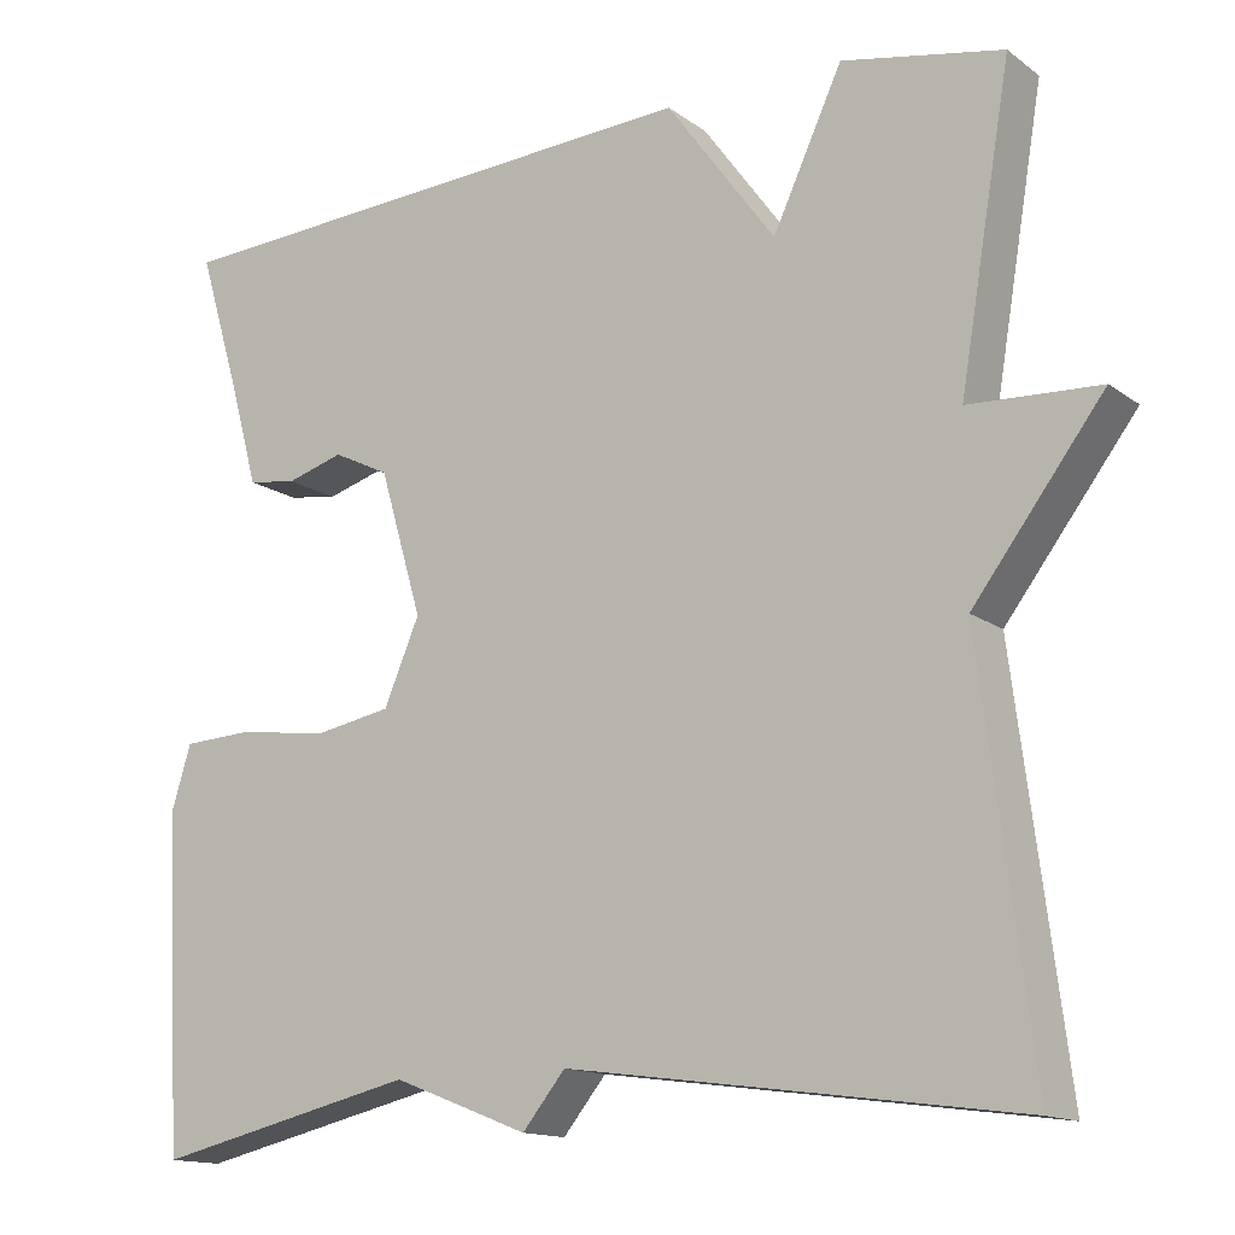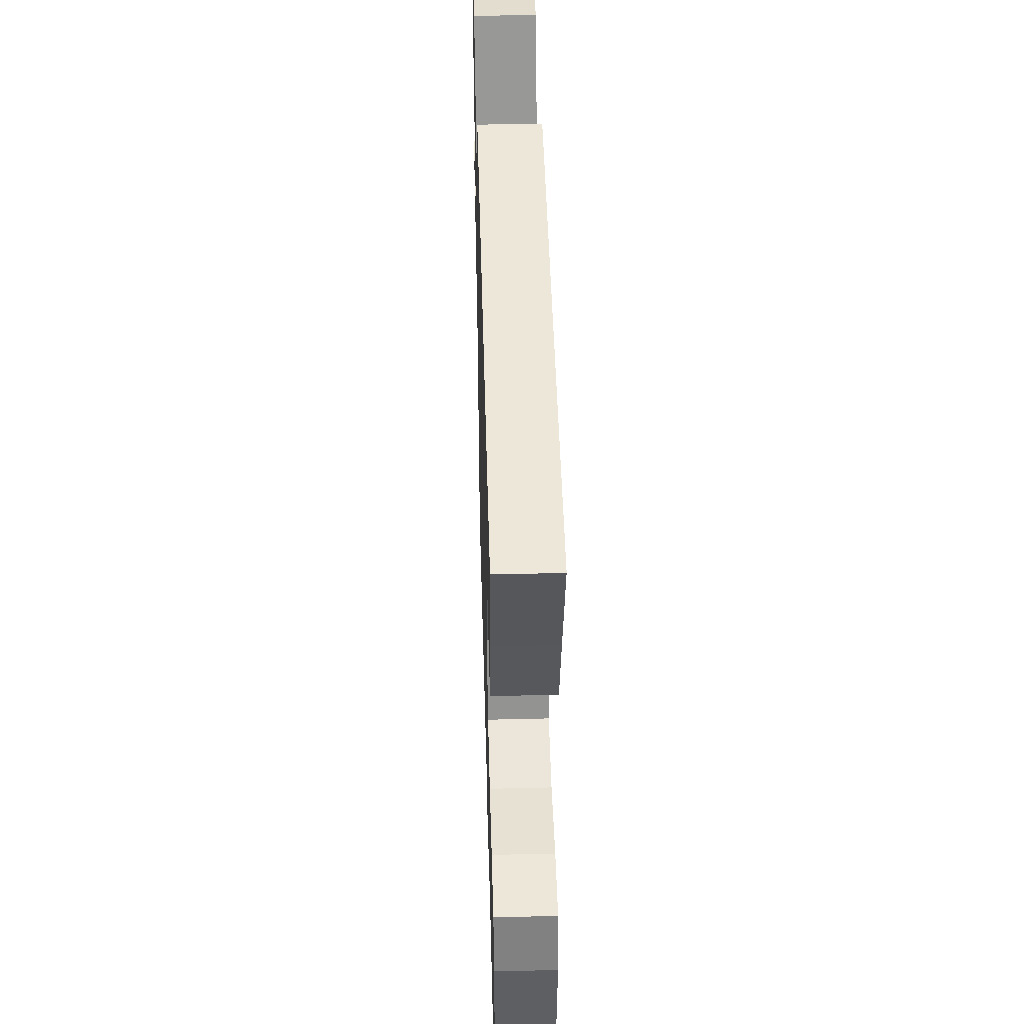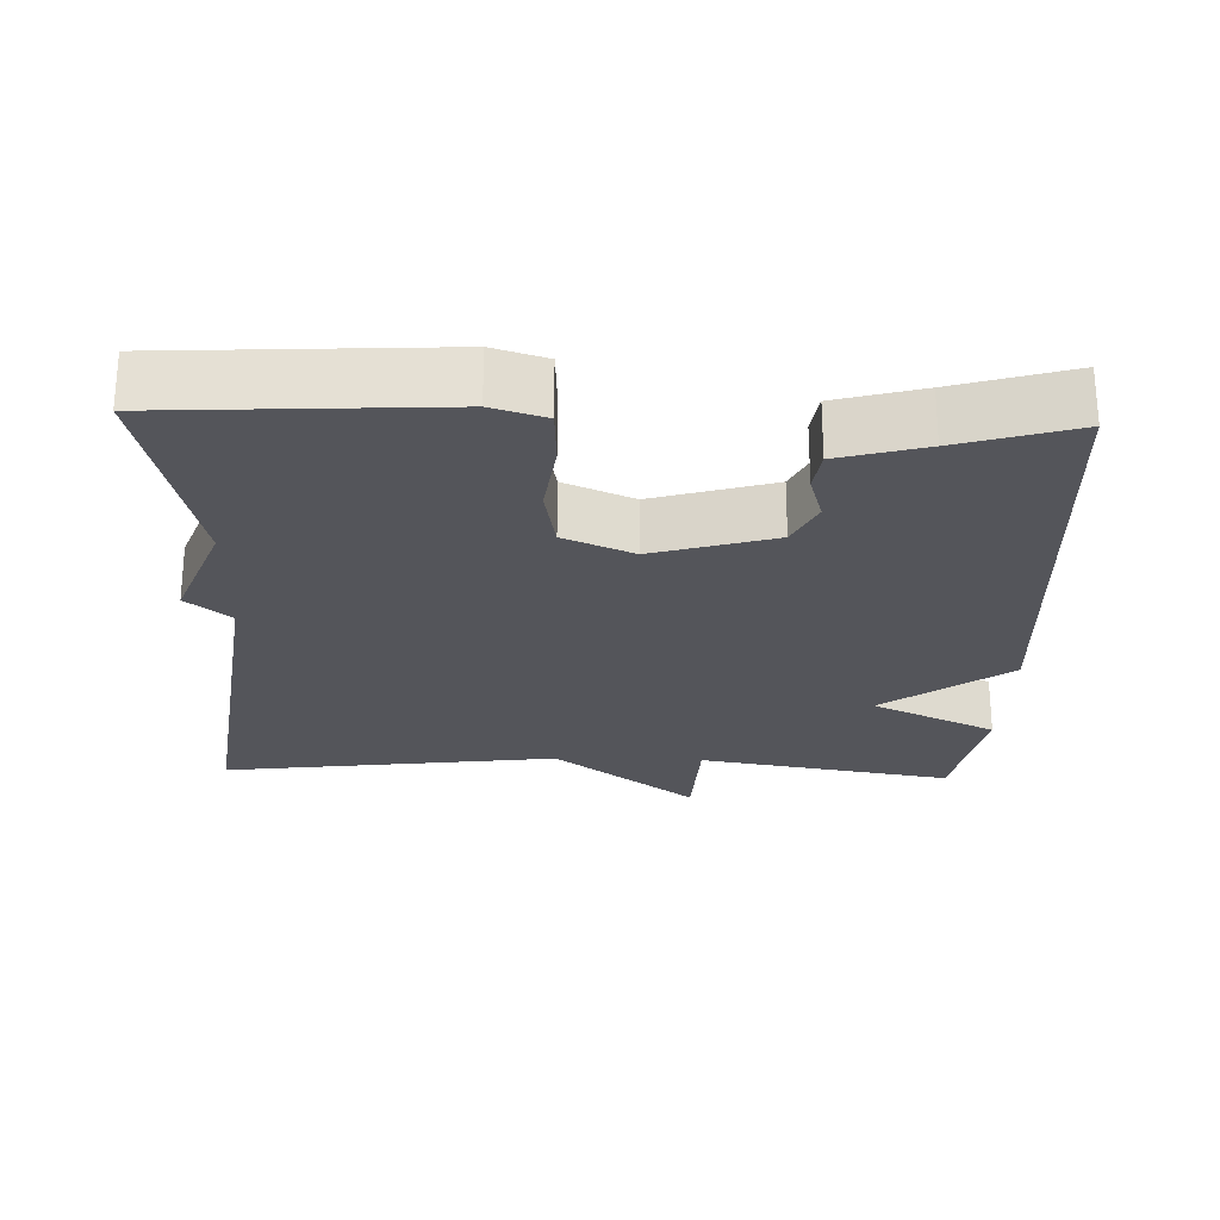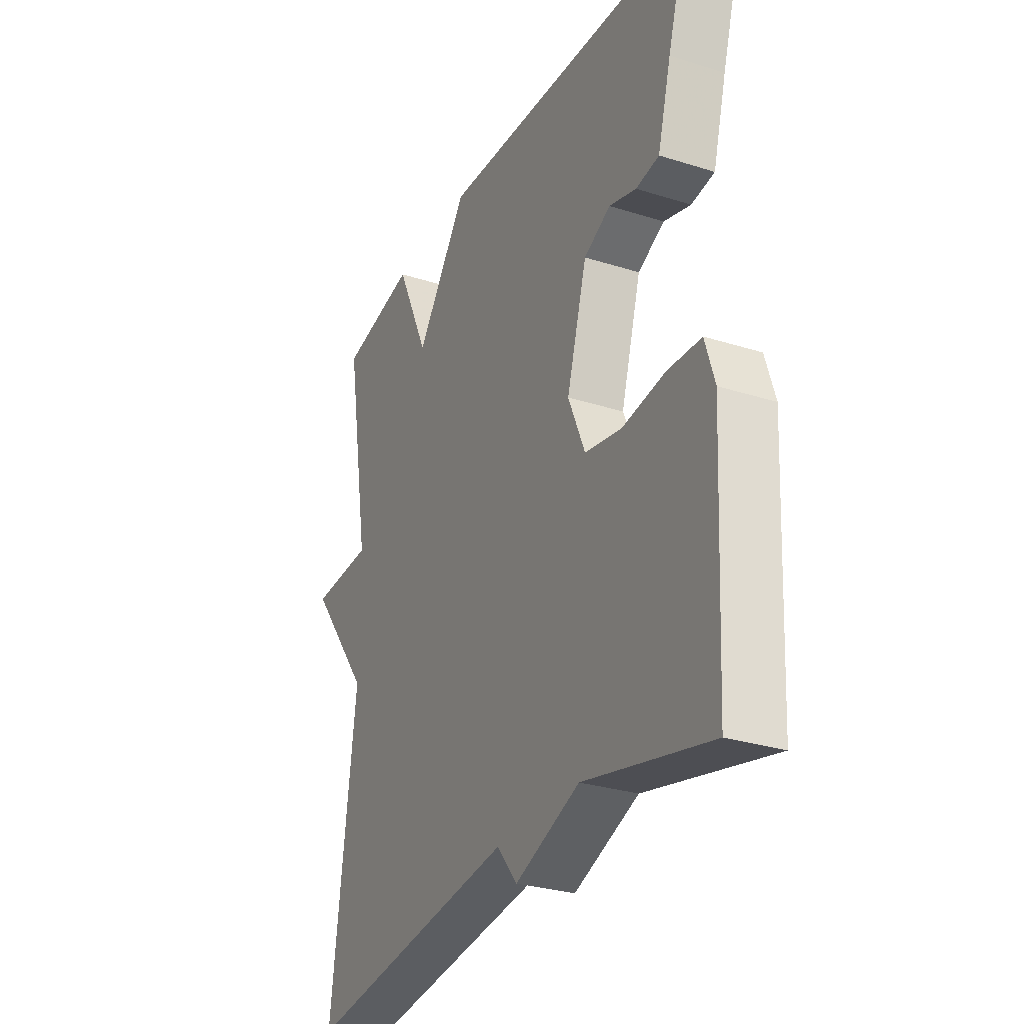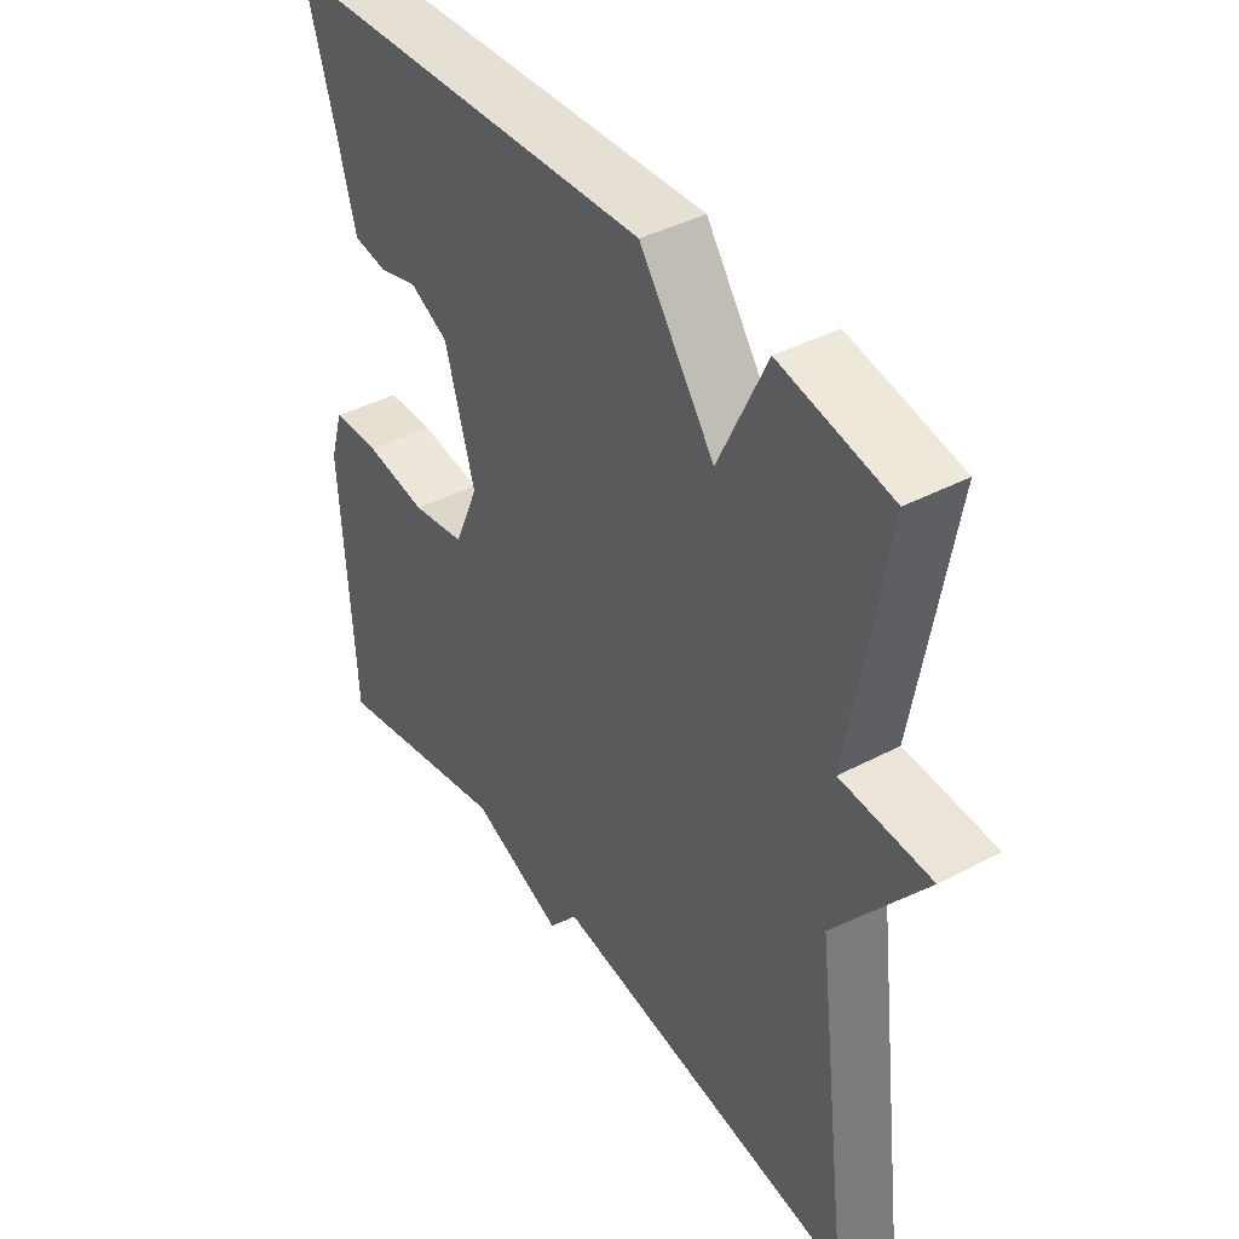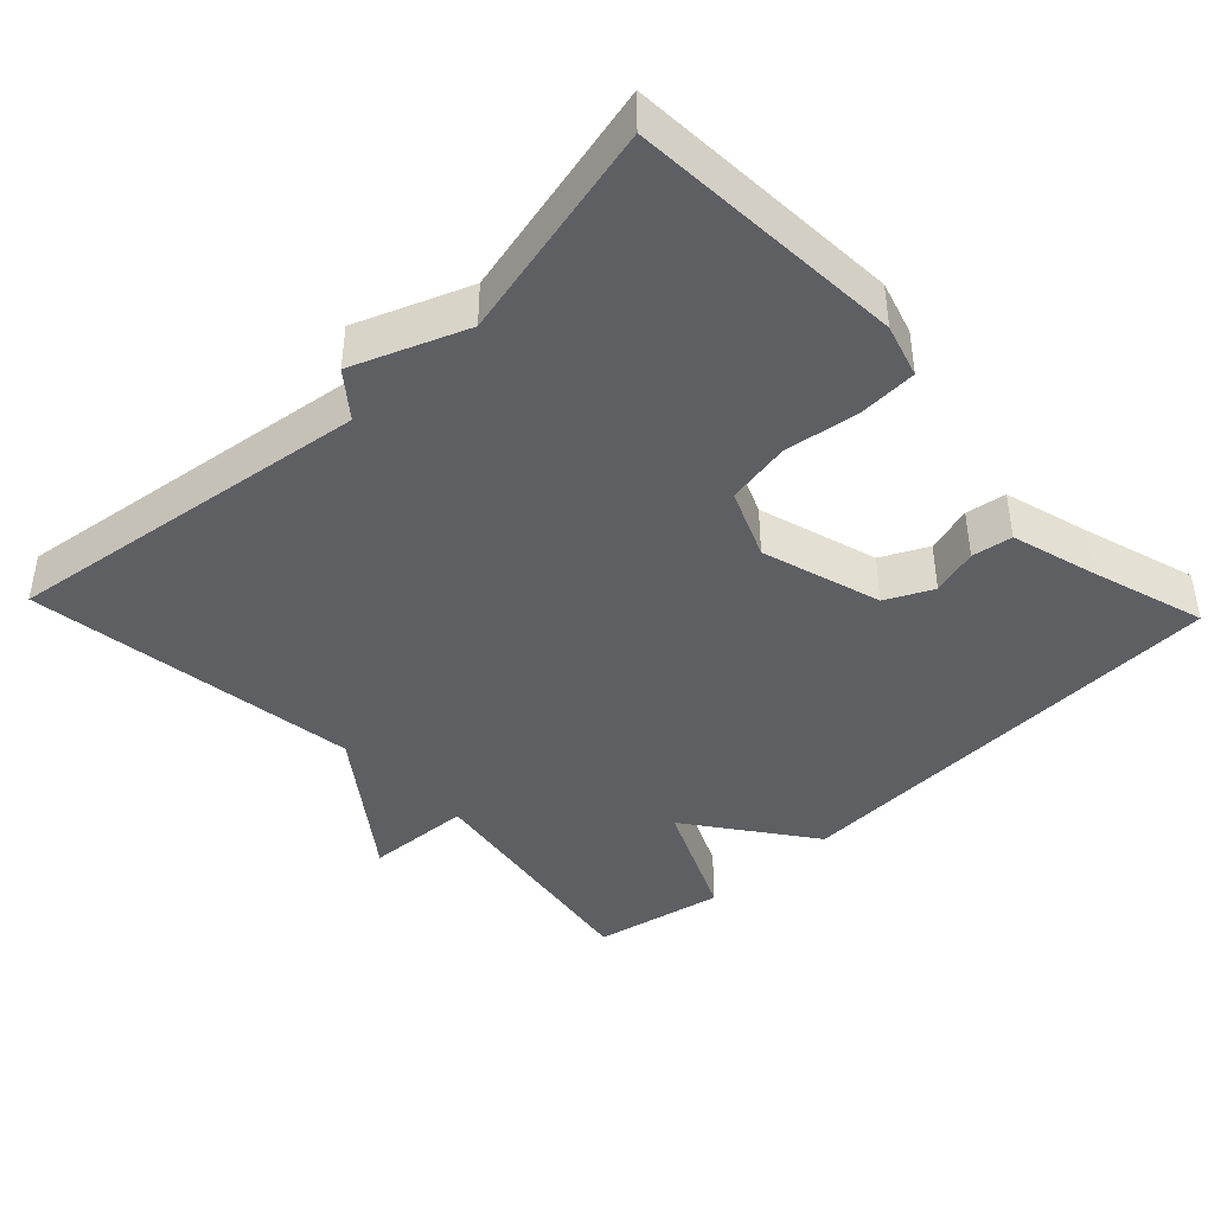
<metadata>
{"format":"obj","ext":"obj","renderer":"f3d","projection":"perspective","resolution":1024,"background":"white","views":[{"elev":-14.4,"azim":33.5,"up":"+Z"},{"elev":46.6,"azim":-91.6,"up":"+Z"},{"elev":-25.0,"azim":-91.8,"up":"+Y"},{"elev":-29.2,"azim":-115.1,"up":"+Z"},{"elev":41.5,"azim":57.5,"up":"+Z"},{"elev":-41.6,"azim":-136.4,"up":"+Y"}]}
</metadata>
<code>
v -0.5 0.07 -0.5
v -0.52 0.07 -0.128
v -0.498 0.07 -0.056
v -0.419 0.07 -0.052
v -0.318 0.07 -0.066
v -0.231 0.07 -0.05
v -0.191 0.07 0.044
v -0.239 0.07 0.207
v -0.302 0.07 0.238
v -0.366 0.07 0.219
v -0.421 0.07 0.227
v -0.453 0.07 0.343
v -0.5 0.07 0.5
v 0.12 0.07 0.535
v 0.242 0.07 0.367
v 0.32 0.07 0.535
v 0.5 0.07 0.5
v 0.442 0.07 0.156
v 0.588 0.07 0.149
v 0.442 0.07 -0.044
v 0.5 0.07 -0.5
v -0.004 0.07 -0.432
v -0.052 0.07 -0.491
v -0.204 0.07 -0.432
v -0.5 0 -0.5
v -0.52 0 -0.128
v -0.498 0 -0.056
v -0.419 0 -0.052
v -0.318 0 -0.066
v -0.231 0 -0.05
v -0.191 0 0.044
v -0.239 0 0.207
v -0.302 0 0.238
v -0.366 0 0.219
v -0.421 0 0.227
v -0.453 0 0.343
v -0.5 0 0.5
v 0.12 0 0.535
v 0.242 0 0.367
v 0.32 0 0.535
v 0.5 0 0.5
v 0.442 0 0.156
v 0.588 0 0.149
v 0.442 0 -0.044
v 0.5 0 -0.5
v -0.004 0 -0.432
v -0.052 0 -0.491
v -0.204 0 -0.432
f 22 23 24
f 20 21 22
f 20 22 24
f 19 20 24
f 18 19 24
f 15 16 17 18
f 15 18 24 1
f 12 13 14 15
f 9 10 11 12
f 8 9 12 15
f 7 8 15
f 6 7 15
f 3 4 5
f 2 3 5
f 1 2 5
f 1 5 6
f 1 6 15
f 48 47 46
f 46 45 44
f 48 46 44
f 48 44 43
f 48 43 42
f 42 41 40 39
f 25 48 42 39
f 39 38 37 36
f 36 35 34 33
f 39 36 33 32
f 39 32 31
f 39 31 30
f 29 28 27
f 29 27 26
f 29 26 25
f 30 29 25
f 39 30 25
f 1 25 26 2
f 2 26 27 3
f 3 27 28 4
f 4 28 29 5
f 5 29 30 6
f 6 30 31 7
f 7 31 32 8
f 8 32 33 9
f 9 33 34 10
f 10 34 35 11
f 11 35 36 12
f 12 36 37 13
f 13 37 38 14
f 14 38 39 15
f 15 39 40 16
f 16 40 41 17
f 17 41 42 18
f 18 42 43 19
f 19 43 44 20
f 20 44 45 21
f 21 45 46 22
f 22 46 47 23
f 23 47 48 24
f 24 48 25 1

</code>
